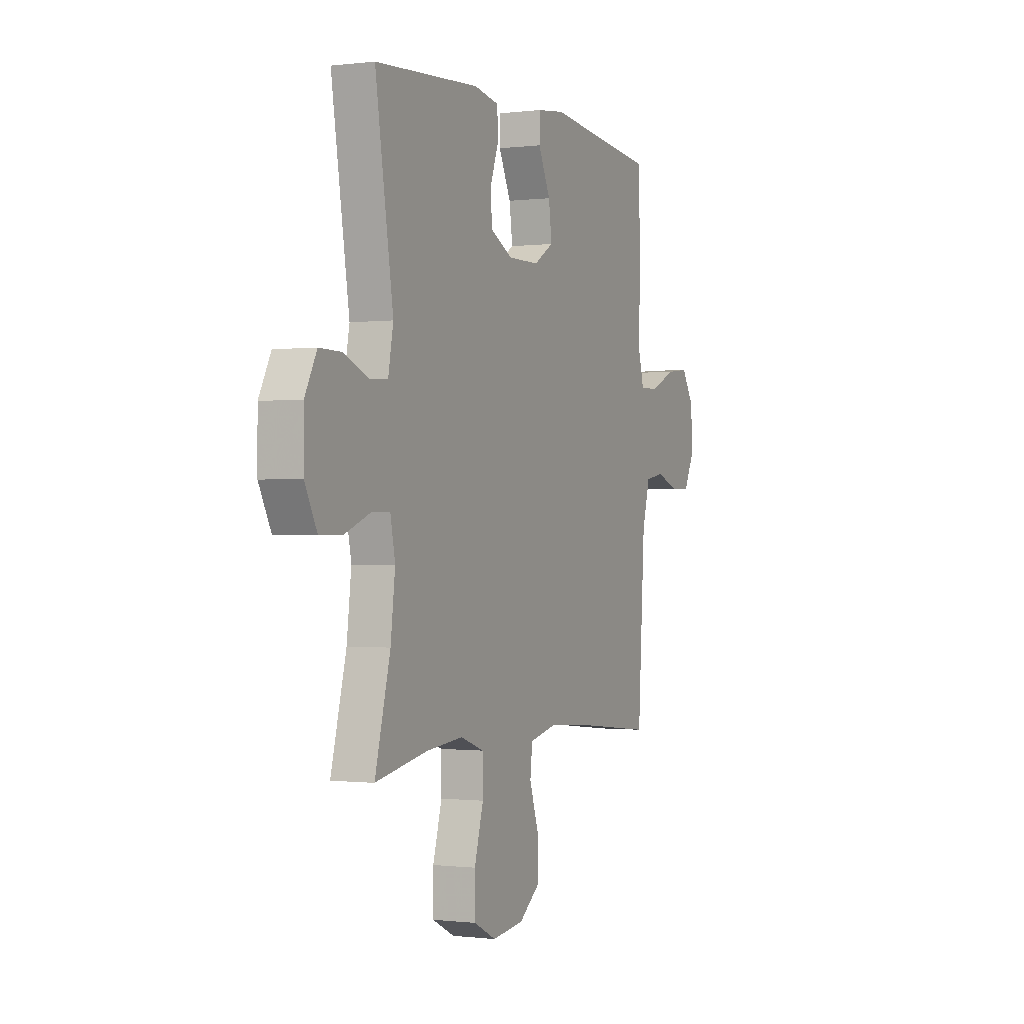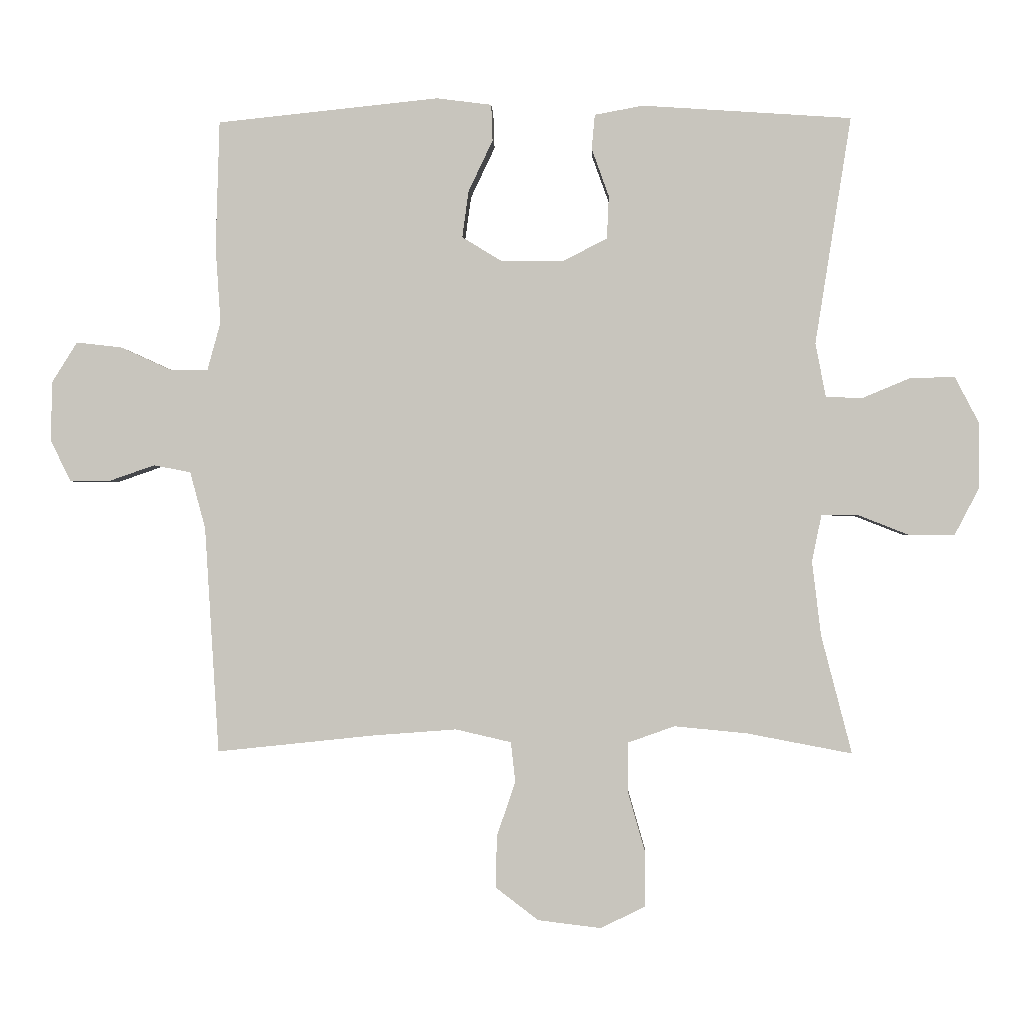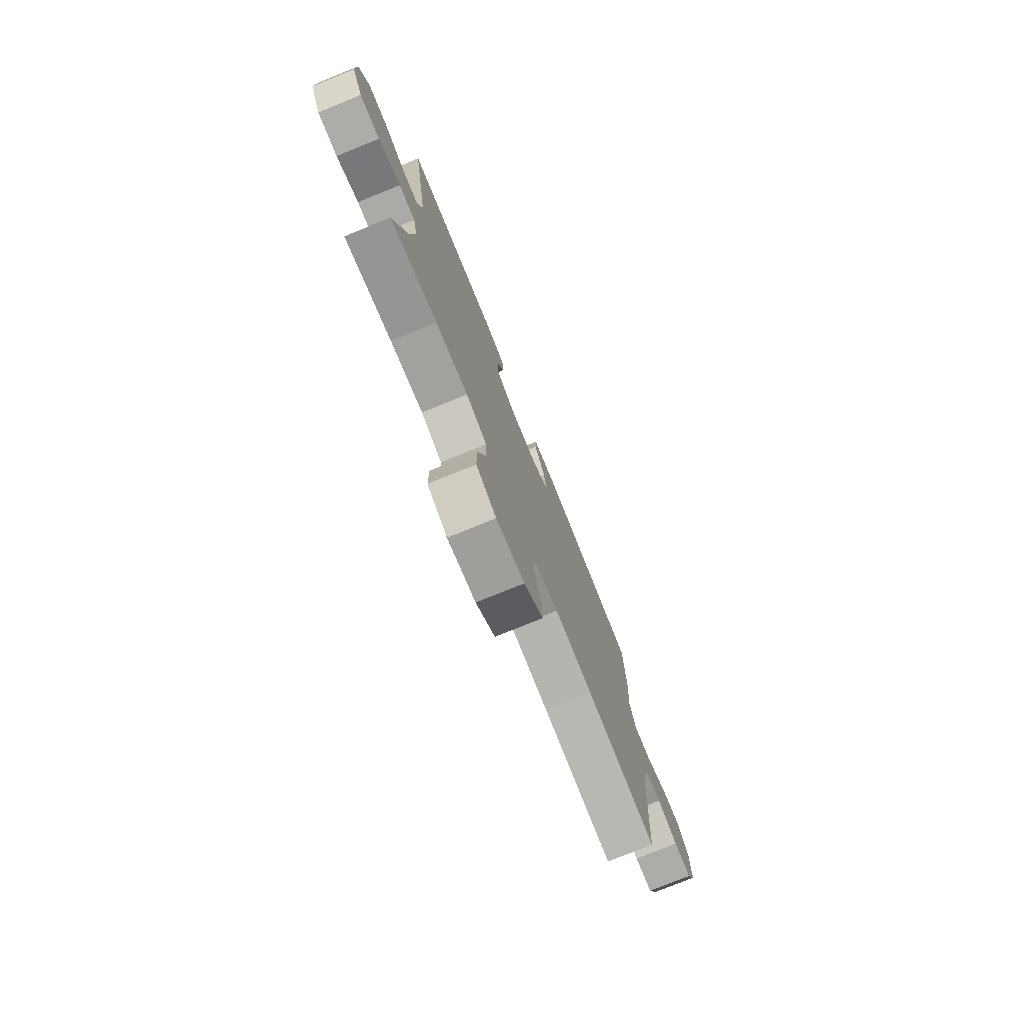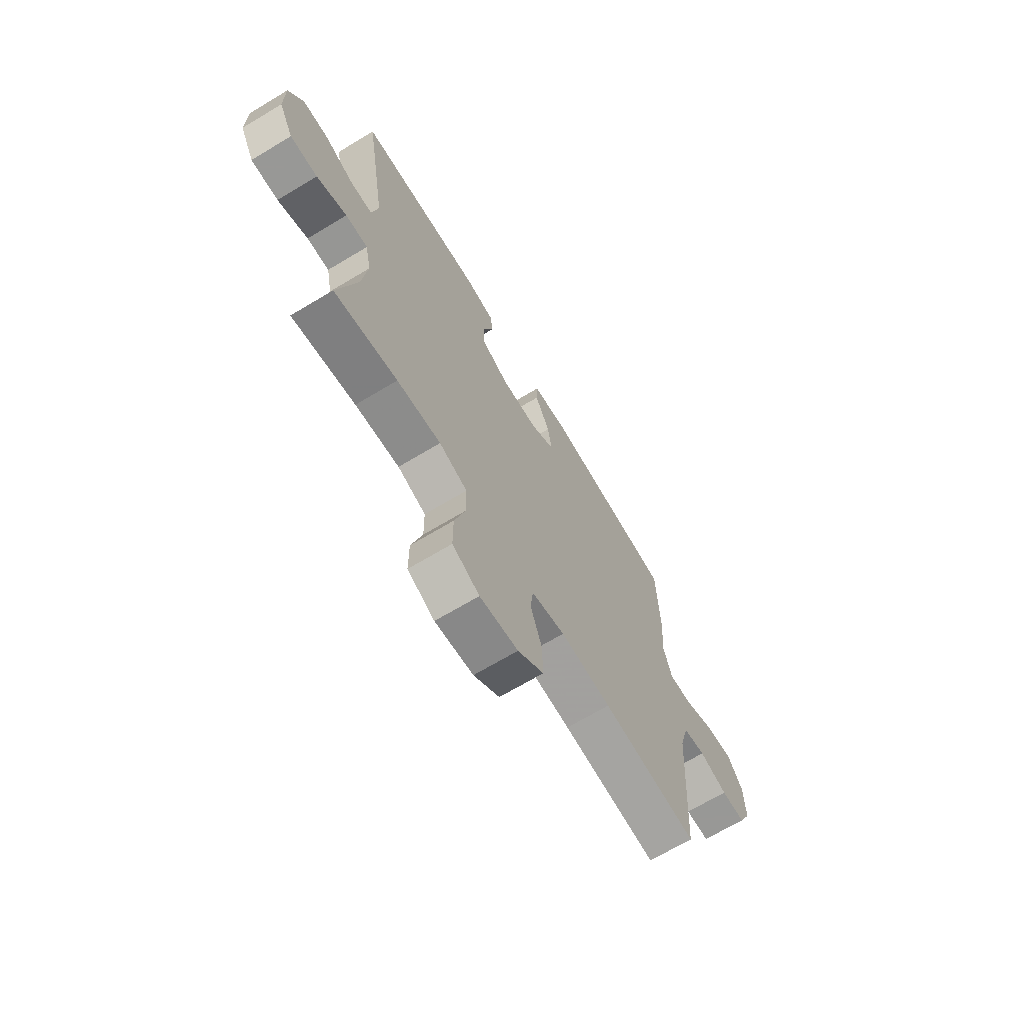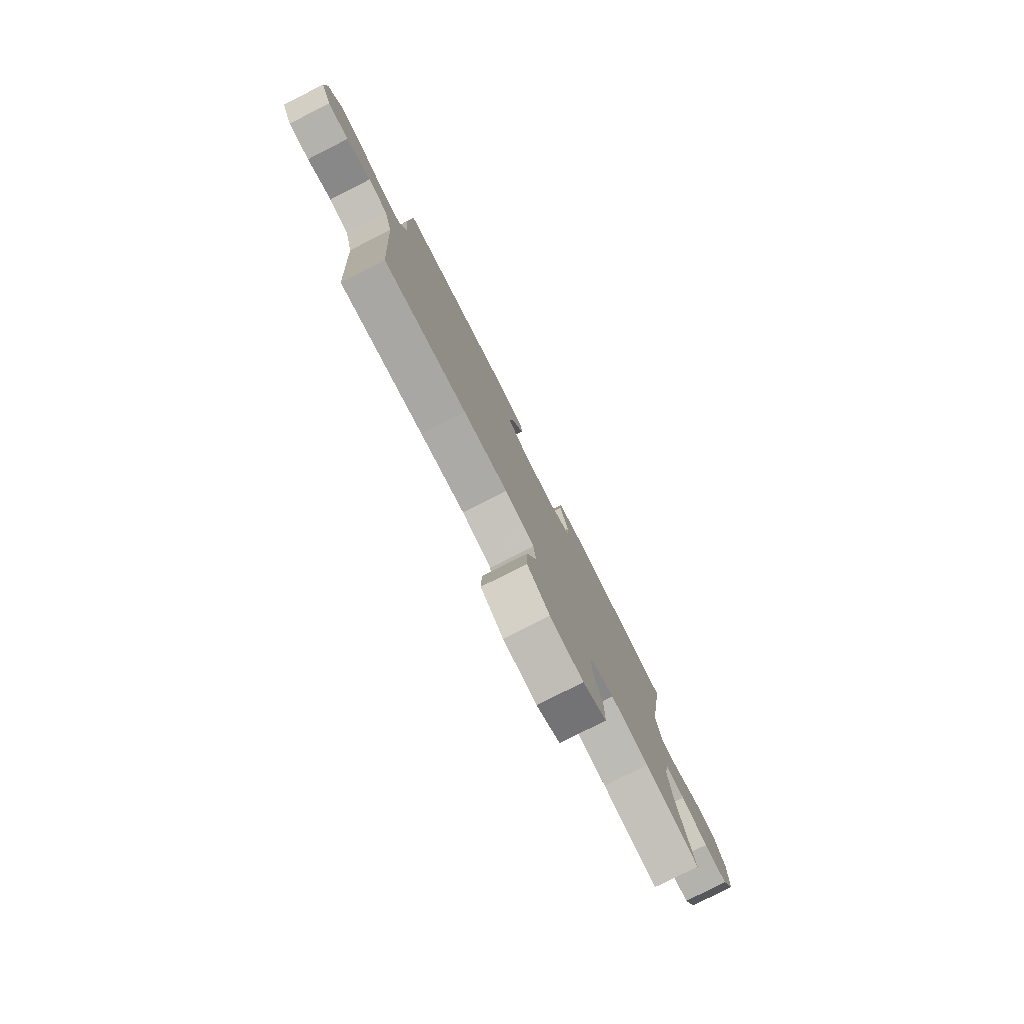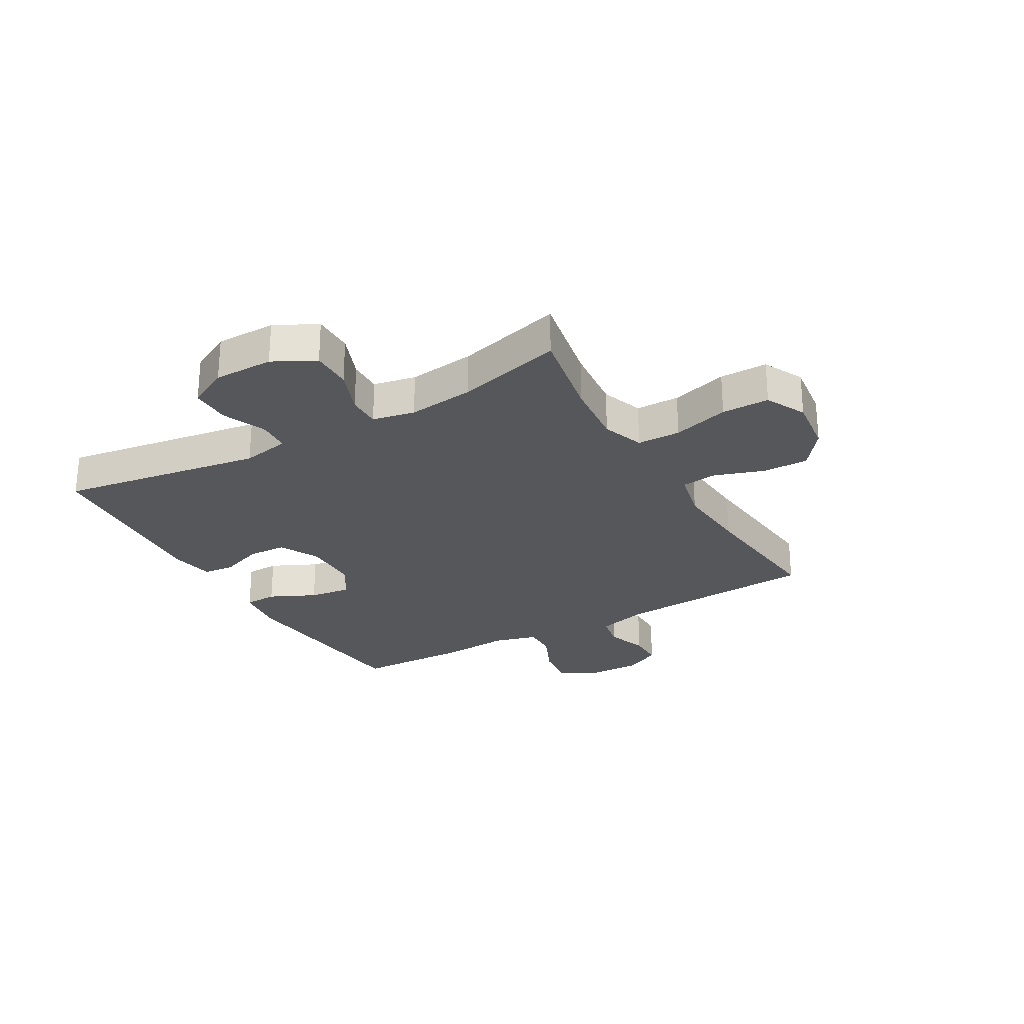
<metadata>
{"format":"obj","ext":"obj","renderer":"f3d","projection":"perspective","resolution":1024,"background":"white","views":[{"elev":-0.6,"azim":114.5,"up":"+Z"},{"elev":-0.8,"azim":2.2,"up":"+Z"},{"elev":-76.9,"azim":112.1,"up":"+Z"},{"elev":-68.5,"azim":121.0,"up":"+Z"},{"elev":-79.6,"azim":-63.1,"up":"+Z"},{"elev":-26.6,"azim":119.9,"up":"+Y"}]}
</metadata>
<code>
v 0.5 0.07 0.5
v 0.444 0.07 0.145
v 0.46 0.07 0.061
v 0.516 0.07 0.058
v 0.593 0.07 0.09
v 0.662 0.07 0.091
v 0.699 0.07 0.02
v 0.699 0.07 -0.084
v 0.661 0.07 -0.157
v 0.59 0.07 -0.157
v 0.511 0.07 -0.126
v 0.453 0.07 -0.125
v 0.438 0.07 -0.199
v 0.452 0.07 -0.315
v 0.5 0.07 -0.5
v 0.336 0.07 -0.469
v 0.222 0.07 -0.458
v 0.149 0.07 -0.484
v 0.148 0.07 -0.56
v 0.176 0.07 -0.658
v 0.176 0.07 -0.741
v 0.106 0.07 -0.776
v 0.007 0.07 -0.764
v -0.06 0.07 -0.713
v -0.058 0.07 -0.632
v -0.029 0.07 -0.546
v -0.036 0.07 -0.484
v -0.123 0.07 -0.464
v -0.254 0.07 -0.474
v -0.5 0.07 -0.5
v -0.522 0.07 -0.146
v -0.546 0.07 -0.057
v -0.604 0.07 -0.046
v -0.676 0.07 -0.071
v -0.738 0.07 -0.071
v -0.77 0.07 -0.005
v -0.767 0.07 0.088
v -0.728 0.07 0.15
v -0.657 0.07 0.142
v -0.578 0.07 0.106
v -0.519 0.07 0.105
v -0.498 0.07 0.181
v -0.506 0.07 0.301
v -0.5 0.07 0.5
v -0.153 0.07 0.536
v -0.067 0.07 0.525
v -0.065 0.07 0.468
v -0.103 0.07 0.388
v -0.113 0.07 0.315
v -0.051 0.07 0.277
v 0.046 0.07 0.276
v 0.116 0.07 0.312
v 0.119 0.07 0.379
v 0.092 0.07 0.454
v 0.097 0.07 0.508
v 0.173 0.07 0.522
v 0.5 0 0.5
v 0.444 0 0.145
v 0.46 0 0.061
v 0.516 0 0.058
v 0.593 0 0.09
v 0.662 0 0.091
v 0.699 0 0.02
v 0.699 0 -0.084
v 0.661 0 -0.157
v 0.59 0 -0.157
v 0.511 0 -0.126
v 0.453 0 -0.125
v 0.438 0 -0.199
v 0.452 0 -0.315
v 0.5 0 -0.5
v 0.336 0 -0.469
v 0.222 0 -0.458
v 0.149 0 -0.484
v 0.148 0 -0.56
v 0.176 0 -0.658
v 0.176 0 -0.741
v 0.106 0 -0.776
v 0.007 0 -0.764
v -0.06 0 -0.713
v -0.058 0 -0.632
v -0.029 0 -0.546
v -0.036 0 -0.484
v -0.123 0 -0.464
v -0.254 0 -0.474
v -0.5 0 -0.5
v -0.522 0 -0.146
v -0.546 0 -0.057
v -0.604 0 -0.046
v -0.676 0 -0.071
v -0.738 0 -0.071
v -0.77 0 -0.005
v -0.767 0 0.088
v -0.728 0 0.15
v -0.657 0 0.142
v -0.578 0 0.106
v -0.519 0 0.105
v -0.498 0 0.181
v -0.506 0 0.301
v -0.5 0 0.5
v -0.153 0 0.536
v -0.067 0 0.525
v -0.065 0 0.468
v -0.103 0 0.388
v -0.113 0 0.315
v -0.051 0 0.277
v 0.046 0 0.276
v 0.116 0 0.312
v 0.119 0 0.379
v 0.092 0 0.454
v 0.097 0 0.508
v 0.173 0 0.522
f 56 1 2
f 55 56 2
f 54 55 2
f 53 54 2
f 52 53 2 3
f 51 52 3
f 50 51 3
f 46 47 48
f 45 46 48
f 44 45 48
f 43 44 48
f 42 43 48
f 41 42 48 49
f 38 39 40
f 37 38 40
f 36 37 40
f 35 36 40
f 34 35 40
f 33 34 40
f 32 33 40 41
f 41 49 50
f 32 41 50
f 31 32 50
f 24 25 26
f 23 24 26
f 22 23 26
f 21 22 26
f 20 21 26
f 19 20 26
f 18 19 26 27
f 17 18 27 28
f 14 15 16
f 13 14 16 17
f 12 13 17 28
f 9 10 11
f 8 9 11
f 7 8 11
f 6 7 11
f 5 6 11
f 4 5 11
f 3 4 11 12
f 50 3 12
f 31 50 12
f 30 31 12
f 29 30 12
f 12 28 29
f 58 57 112
f 58 112 111
f 58 111 110
f 58 110 109
f 59 58 109 108
f 59 108 107
f 59 107 106
f 104 103 102
f 104 102 101
f 104 101 100
f 104 100 99
f 104 99 98
f 105 104 98 97
f 96 95 94
f 96 94 93
f 96 93 92
f 96 92 91
f 96 91 90
f 96 90 89
f 97 96 89 88
f 106 105 97
f 106 97 88
f 106 88 87
f 82 81 80
f 82 80 79
f 82 79 78
f 82 78 77
f 82 77 76
f 82 76 75
f 83 82 75 74
f 84 83 74 73
f 72 71 70
f 73 72 70 69
f 84 73 69 68
f 67 66 65
f 67 65 64
f 67 64 63
f 67 63 62
f 67 62 61
f 67 61 60
f 68 67 60 59
f 68 59 106
f 68 106 87
f 68 87 86
f 68 86 85
f 85 84 68
f 1 57 58 2
f 2 58 59 3
f 3 59 60 4
f 4 60 61 5
f 5 61 62 6
f 6 62 63 7
f 7 63 64 8
f 8 64 65 9
f 9 65 66 10
f 10 66 67 11
f 11 67 68 12
f 12 68 69 13
f 13 69 70 14
f 14 70 71 15
f 15 71 72 16
f 16 72 73 17
f 17 73 74 18
f 18 74 75 19
f 19 75 76 20
f 20 76 77 21
f 21 77 78 22
f 22 78 79 23
f 23 79 80 24
f 24 80 81 25
f 25 81 82 26
f 26 82 83 27
f 27 83 84 28
f 28 84 85 29
f 29 85 86 30
f 30 86 87 31
f 31 87 88 32
f 32 88 89 33
f 33 89 90 34
f 34 90 91 35
f 35 91 92 36
f 36 92 93 37
f 37 93 94 38
f 38 94 95 39
f 39 95 96 40
f 40 96 97 41
f 41 97 98 42
f 42 98 99 43
f 43 99 100 44
f 44 100 101 45
f 45 101 102 46
f 46 102 103 47
f 47 103 104 48
f 48 104 105 49
f 49 105 106 50
f 50 106 107 51
f 51 107 108 52
f 52 108 109 53
f 53 109 110 54
f 54 110 111 55
f 55 111 112 56
f 56 112 57 1

</code>
